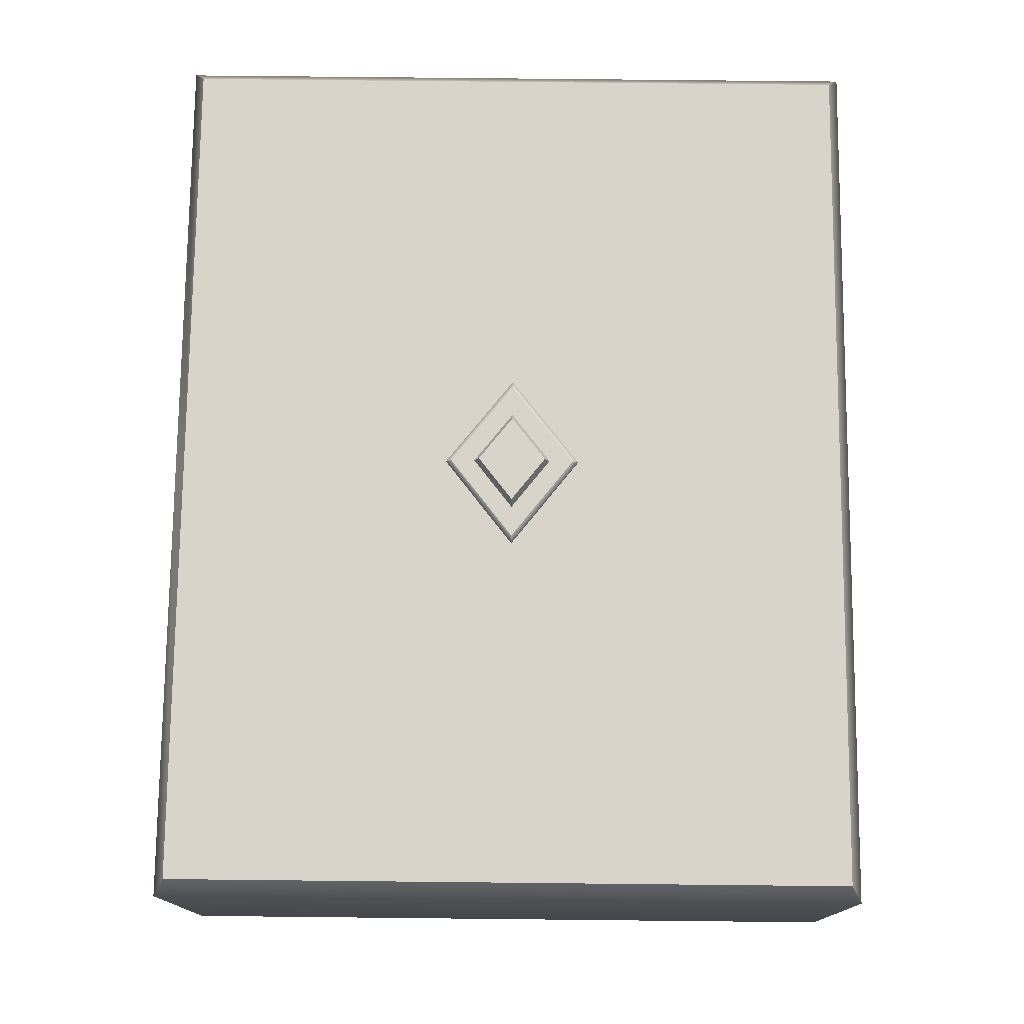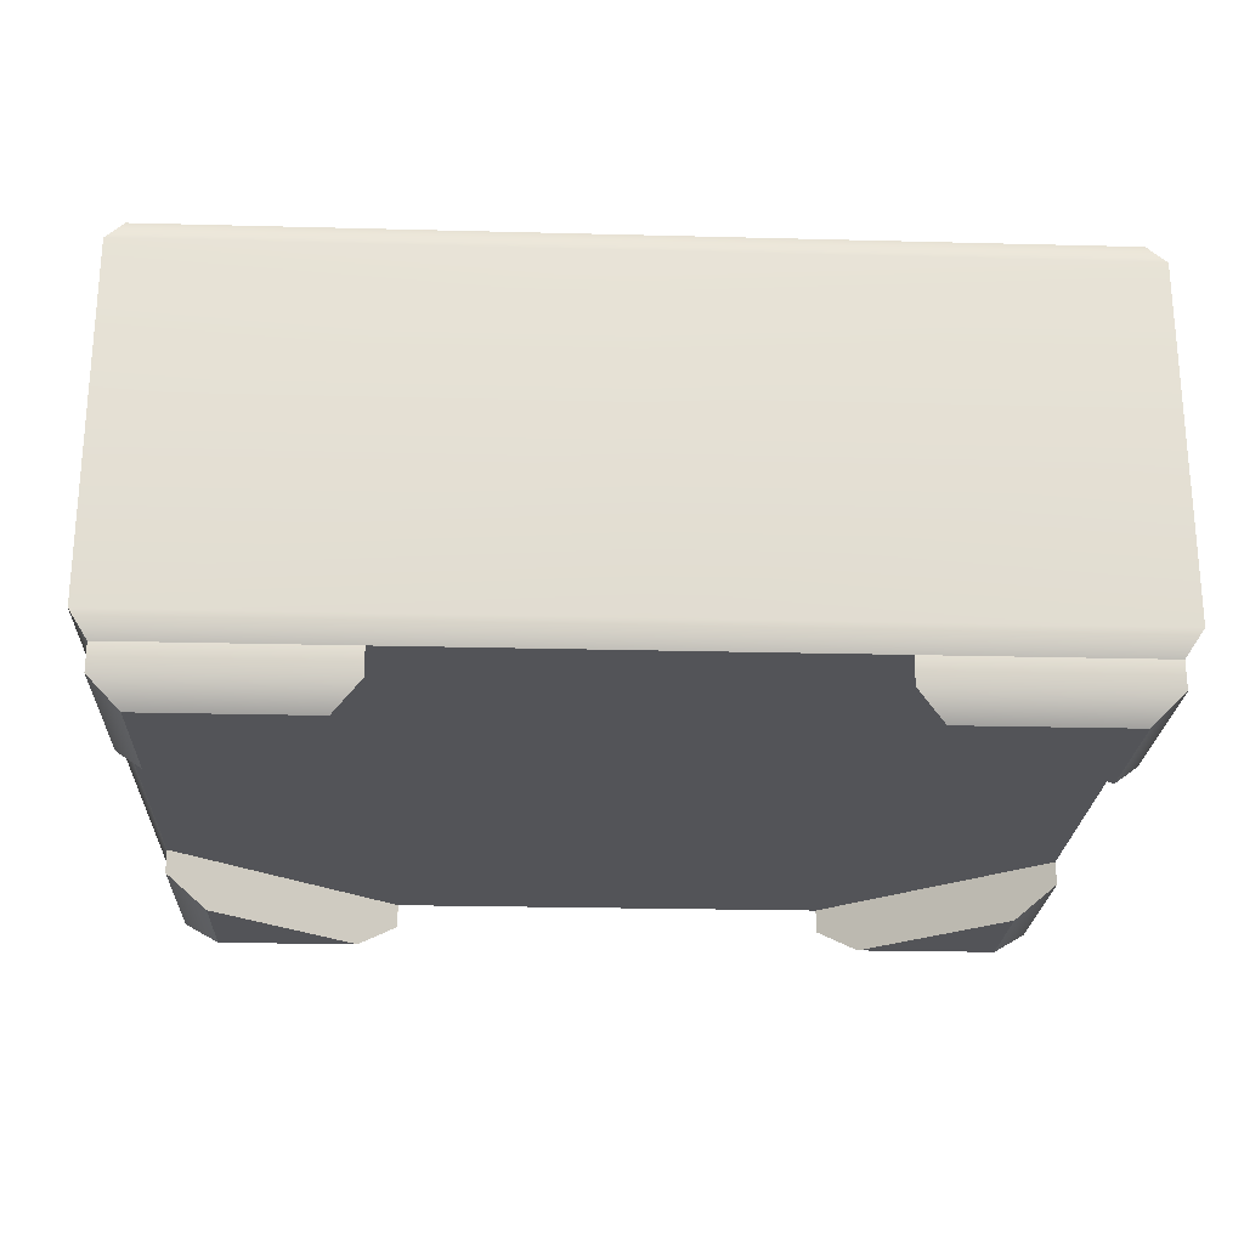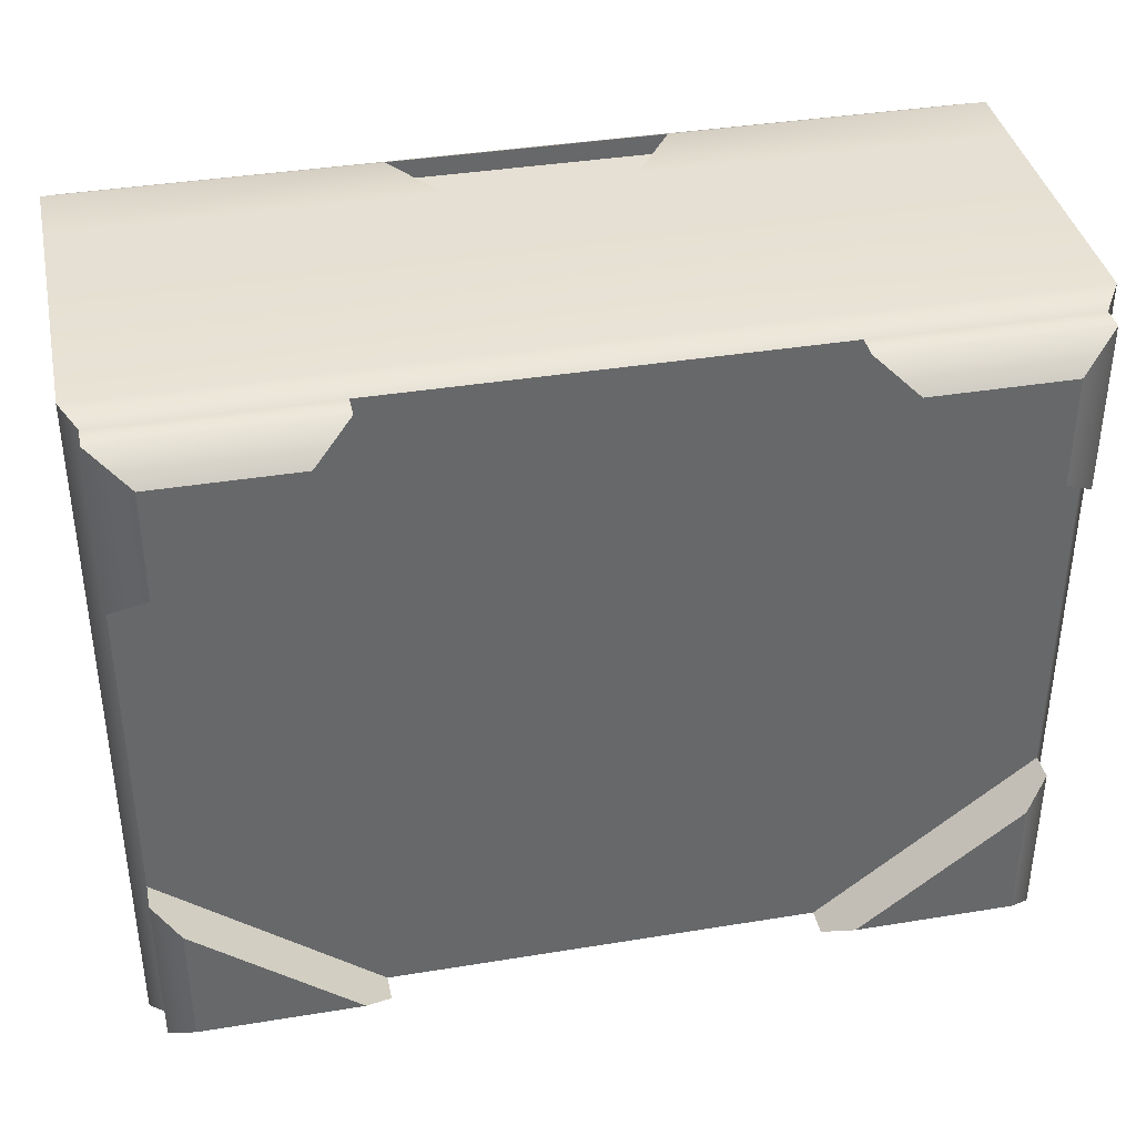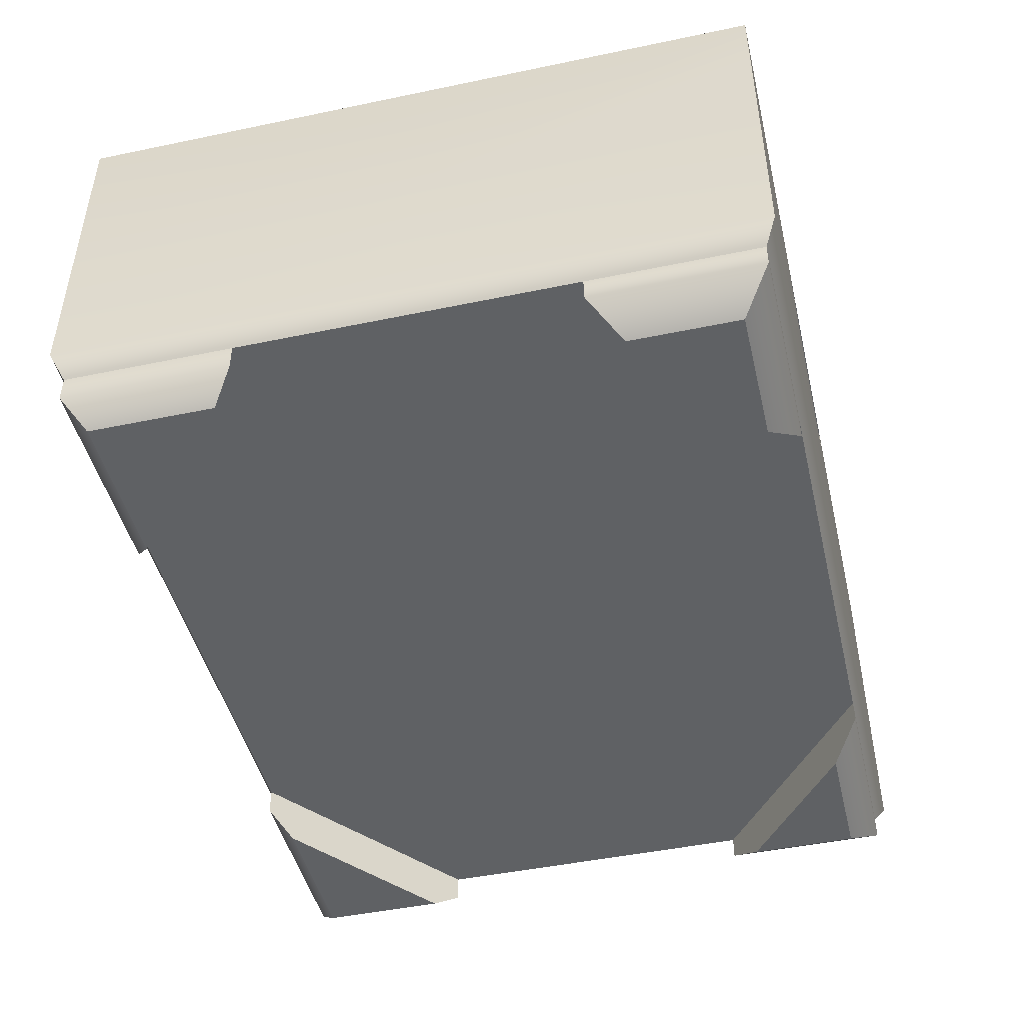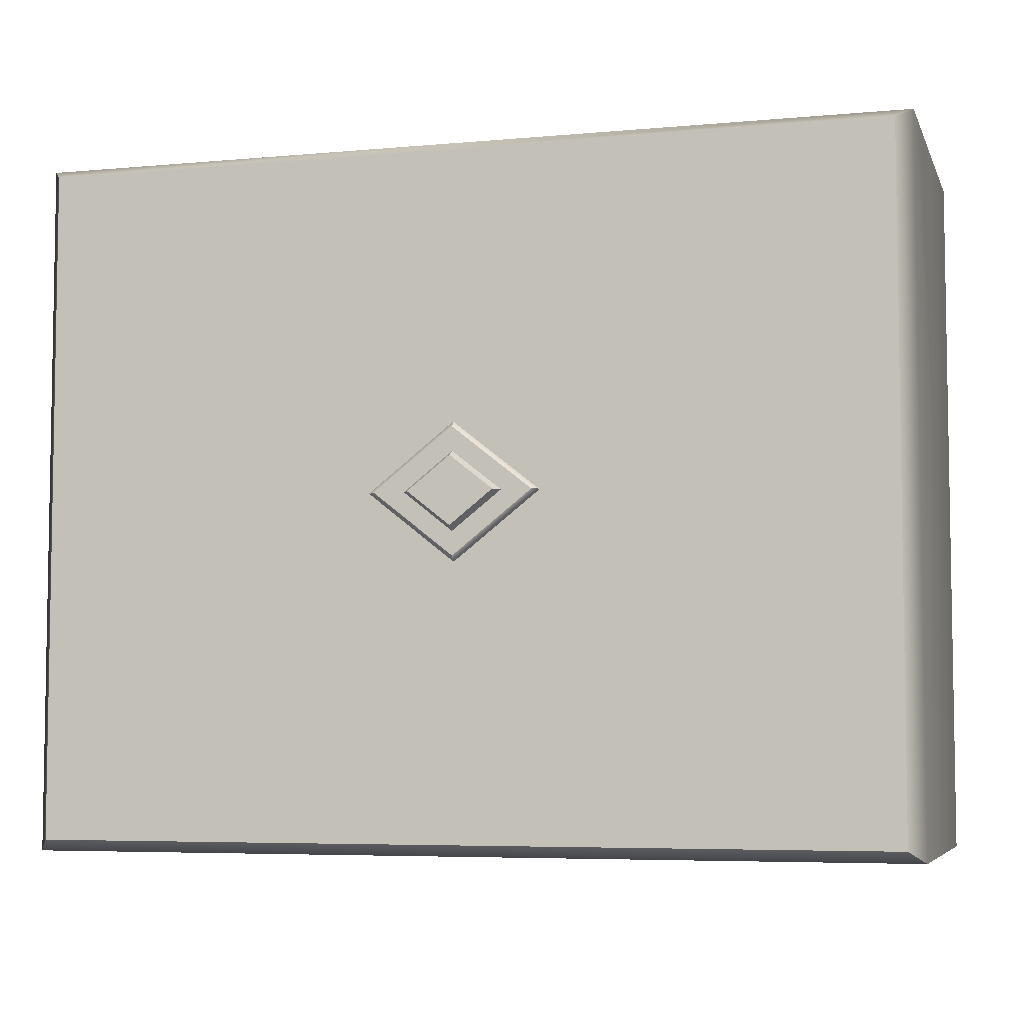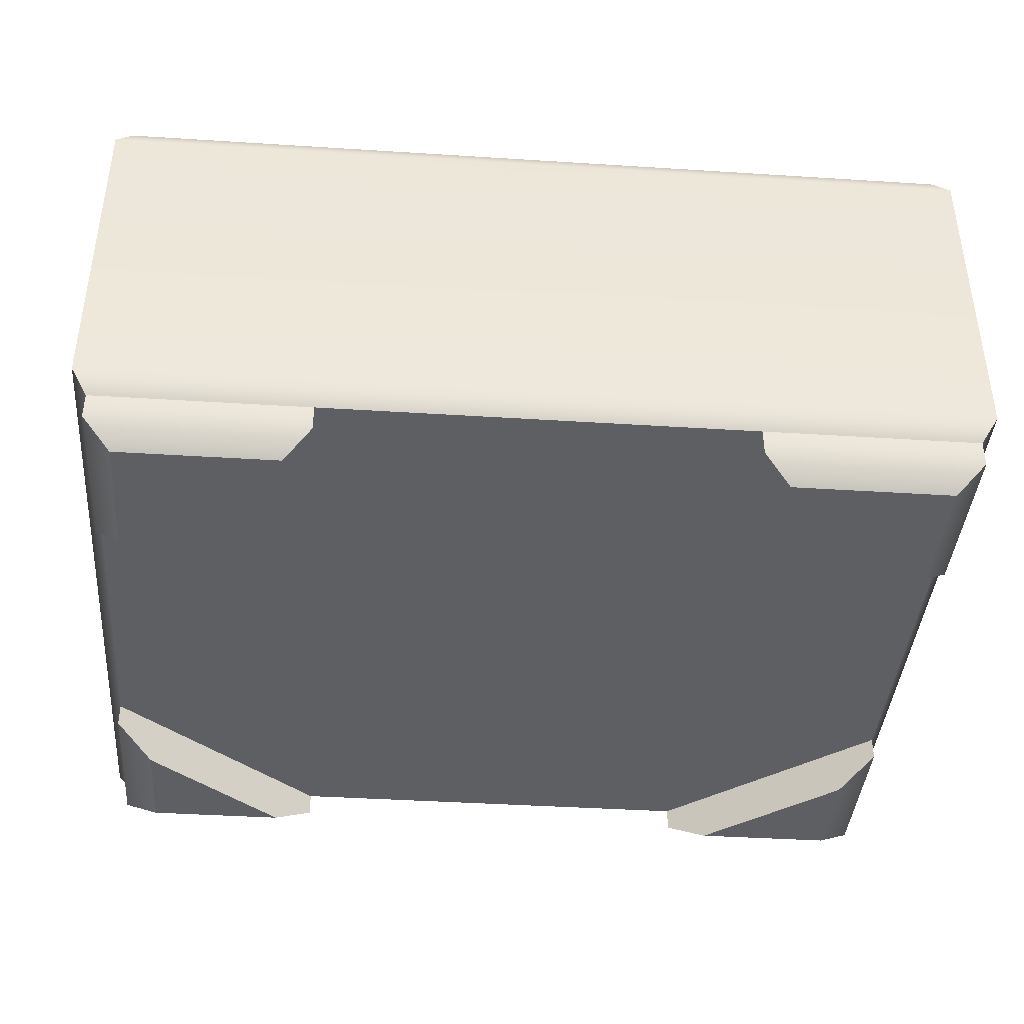
<metadata>
{"format":"obj","ext":"obj","renderer":"f3d","projection":"perspective","resolution":1024,"background":"white","views":[{"elev":75.7,"azim":90.6,"up":"+Y"},{"elev":-23.6,"azim":177.5,"up":"+Y"},{"elev":38.2,"azim":-11.7,"up":"+Z"},{"elev":-46.4,"azim":-76.6,"up":"+Y"},{"elev":-5.7,"azim":-164.3,"up":"+Z"},{"elev":-40.4,"azim":175.5,"up":"+Y"}]}
</metadata>
<code>
g default
v -620 145.3 311.5
v -603.1 145.3 311.5
v -586.2 145.3 311.5
v -620.6 152.8 312
v -603.1 152.8 312
v -585.6 152.8 312
v -620 160.2 311.5
v -603.1 160.2 311.5
v -586.2 160.2 311.5
v -620 160.2 298.1
v -586.2 160.2 298.1
v -620 160.2 284.8
v -603.1 160.2 284.8
v -586.2 160.2 284.8
v -620.6 152.8 284.3
v -603.1 152.8 284.3
v -585.6 152.8 284.3
v -620 145.3 284.8
v -603.1 145.3 284.8
v -586.2 145.3 284.8
v -620 145.3 298.1
v -603.1 145.3 298.1
v -586.2 145.3 298.1
v -585.6 152.8 298.1
v -620.6 152.8 298.1
v -620.6 159.4 312
v -603.1 159.4 312
v -585.6 159.4 312
v -585.6 159.4 298.1
v -585.6 159.4 284.3
v -603.1 159.4 284.3
v -620.6 159.4 284.3
v -620.6 159.4 298.1
v -620.6 146.2 312
v -603.1 146.2 312
v -585.6 146.2 312
v -585.6 146.2 298.1
v -585.6 146.2 284.3
v -603.1 146.2 284.3
v -620.6 146.2 284.3
v -620.6 146.2 298.1
v -620.6 156.7 312
v -603.1 156.7 312
v -585.6 156.7 312
v -608.4 159.4 312
v -606.6 156.7 312
v -597.9 159.4 312
v -599.6 156.7 312
v -608.4 159.4 311.2
v -606.6 156.7 311.2
v -603.1 156.7 311.2
v -603.1 159.4 311.2
v -599.6 156.7 311.2
v -597.9 159.4 311.2
v -608.4 159.4 311.2
v -606.6 156.7 311.2
v -603.1 156.7 311.2
v -603.1 159.4 311.2
v -599.6 156.7 311.2
v -597.9 159.4 311.2
v -603.1 160.2 295.5
v -606.5 160.2 298.1
v -603.1 160.2 300.8
v -599.7 160.2 298.1
v -606.2 160.5 298.1
v -603.1 160.5 300.6
v -603.1 160.5 299.7
v -605 160.5 298.1
v -600 160.5 298.1
v -601.2 160.5 298.1
v -603.1 160.5 295.7
v -603.1 160.5 296.6
v -606.5 160.4 298.1
v -603.1 160.4 300.8
v -599.7 160.4 298.1
v -603.1 160.4 295.5
v -603.1 160.9 298.1
v -601.4 160.9 298.1
v -603.1 160.9 296.8
v -603.1 160.9 299.5
v -604.8 160.9 298.1
v -611.6 145.3 311.5
v -620 145.3 304.8
v -594.7 145.3 311.5
v -586.2 145.3 304.8
v -620 145.3 291.5
v -611.6 145.3 284.8
v -586.2 145.3 291.5
v -594.7 145.3 284.8
v -587.3 143.3 290.6
v -593.6 143.3 285.6
v -587.3 143.3 285.6
v -593.2 143.3 310.3
v -587.7 143.3 306
v -587.7 143.3 310.3
v -613 143.3 310.3
v -618.5 143.3 306
v -618.5 143.3 310.3
v -619 143.3 285.6
v -612.6 143.3 285.6
v -619 143.3 290.6
v -620 144.2 284.8
v -611.6 144.2 284.8
v -620 144.2 291.5
v -586.2 144.2 284.8
v -594.7 144.2 284.8
v -586.2 144.2 291.5
v -611.6 144.4 311.5
v -620 144.4 311.5
v -620 144.4 304.8
v -594.7 144.4 311.5
v -586.2 144.4 311.5
v -586.2 144.4 304.8
g Box
f 34 35 5 4
f 35 36 6 5
f 26 45 27 8 7
f 27 47 28 9 8
f 65 66 67 68
f 66 69 70 67
f 71 65 68 72
f 72 70 69 71
f 12 13 31 32
f 13 14 30 31
f 15 16 39 40
f 16 17 38 39
f 86 87 19 22 21
f 90 91 92
f 21 22 2 82 83
f 93 94 95
f 37 38 17 24
f 36 37 24 6
f 29 30 14 11
f 28 29 11 9
f 40 41 25 15
f 41 34 4 25
f 32 33 10 12
f 33 26 7 10
f 55 56 57 58
f 47 48 44 28
f 6 24 29 28 44
f 24 17 30 29
f 31 30 17 16
f 32 31 16 15
f 15 25 33 32
f 25 4 42 26 33
f 1 82 2 35 34
f 2 84 3 36 35
f 3 85 23 37 36
f 23 88 20 38 37
f 39 38 20 89 19
f 40 39 19 87 18
f 18 86 21 41 40
f 21 83 1 34 41
f 4 5 43 46 42
f 5 6 44 48 43
f 42 46 45 26
f 57 59 60 58
f 45 46 50 49
f 46 43 51 50
f 27 45 49 52
f 43 48 53 51
f 48 47 54 53
f 47 27 52 54
f 49 50 56 55
f 50 51 57 56
f 52 49 55 58
f 51 53 59 57
f 53 54 60 59
f 54 52 58 60
f 10 62 61 13 12
f 7 8 63 62 10
f 8 9 11 64 63
f 61 64 11 14 13
f 77 78 79
f 80 78 77
f 81 80 77
f 79 81 77
f 73 74 66 65
f 74 75 69 66
f 76 73 65 71
f 75 76 71 69
f 62 63 74 73
f 63 64 75 74
f 64 61 76 75
f 61 62 73 76
f 70 72 79 78
f 67 70 78 80
f 68 67 80 81
f 72 68 81 79
f 97 96 98
f 22 23 85 84 2
f 99 100 101
f 19 89 88 23 22
f 88 89 106 107
f 89 20 105 106
f 20 88 107 105
f 84 85 113 111
f 85 3 112 113
f 3 84 111 112
f 110 108 96 97
f 108 109 98 96
f 109 110 97 98
f 102 103 100 99
f 103 104 101 100
f 104 102 99 101
f 18 87 103 102
f 87 86 104 103
f 86 18 102 104
f 106 105 92 91
f 107 106 91 90
f 105 107 90 92
f 82 1 109 108
f 1 83 110 109
f 83 82 108 110
f 112 111 93 95
f 113 112 95 94
f 111 113 94 93

</code>
